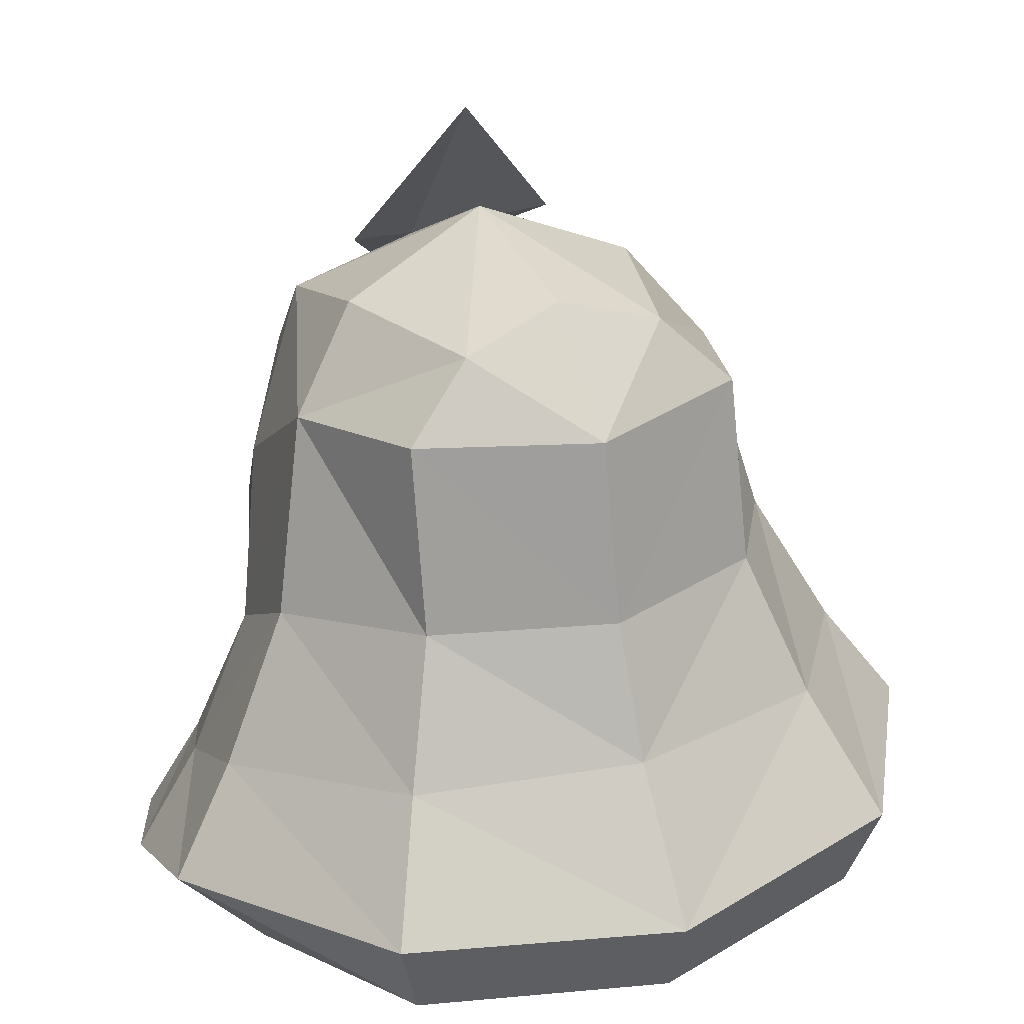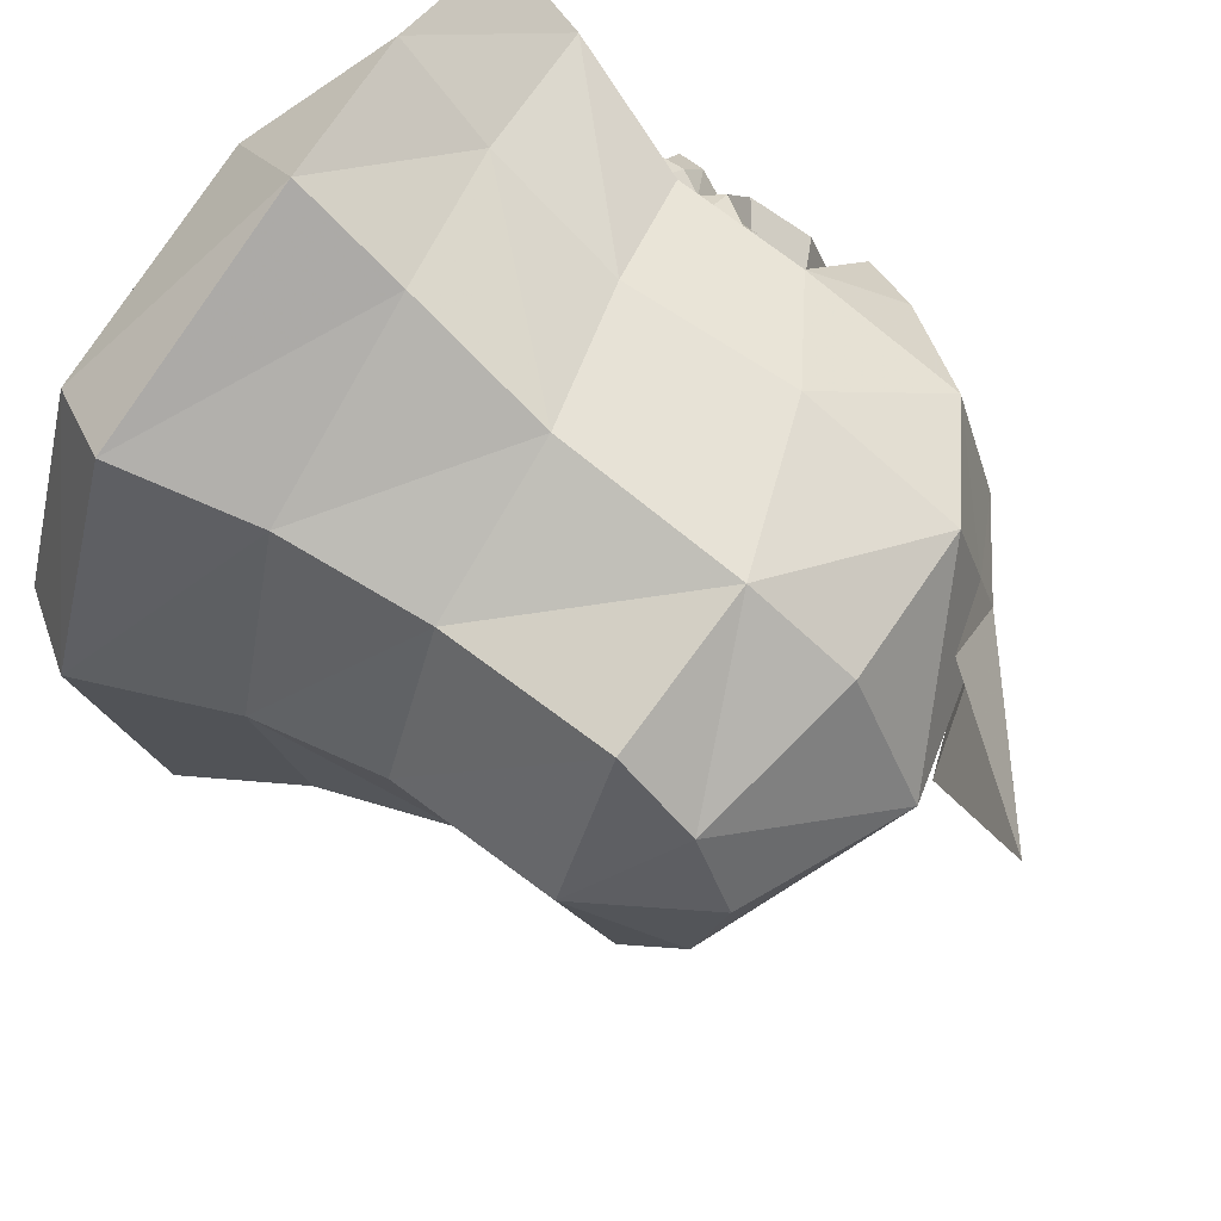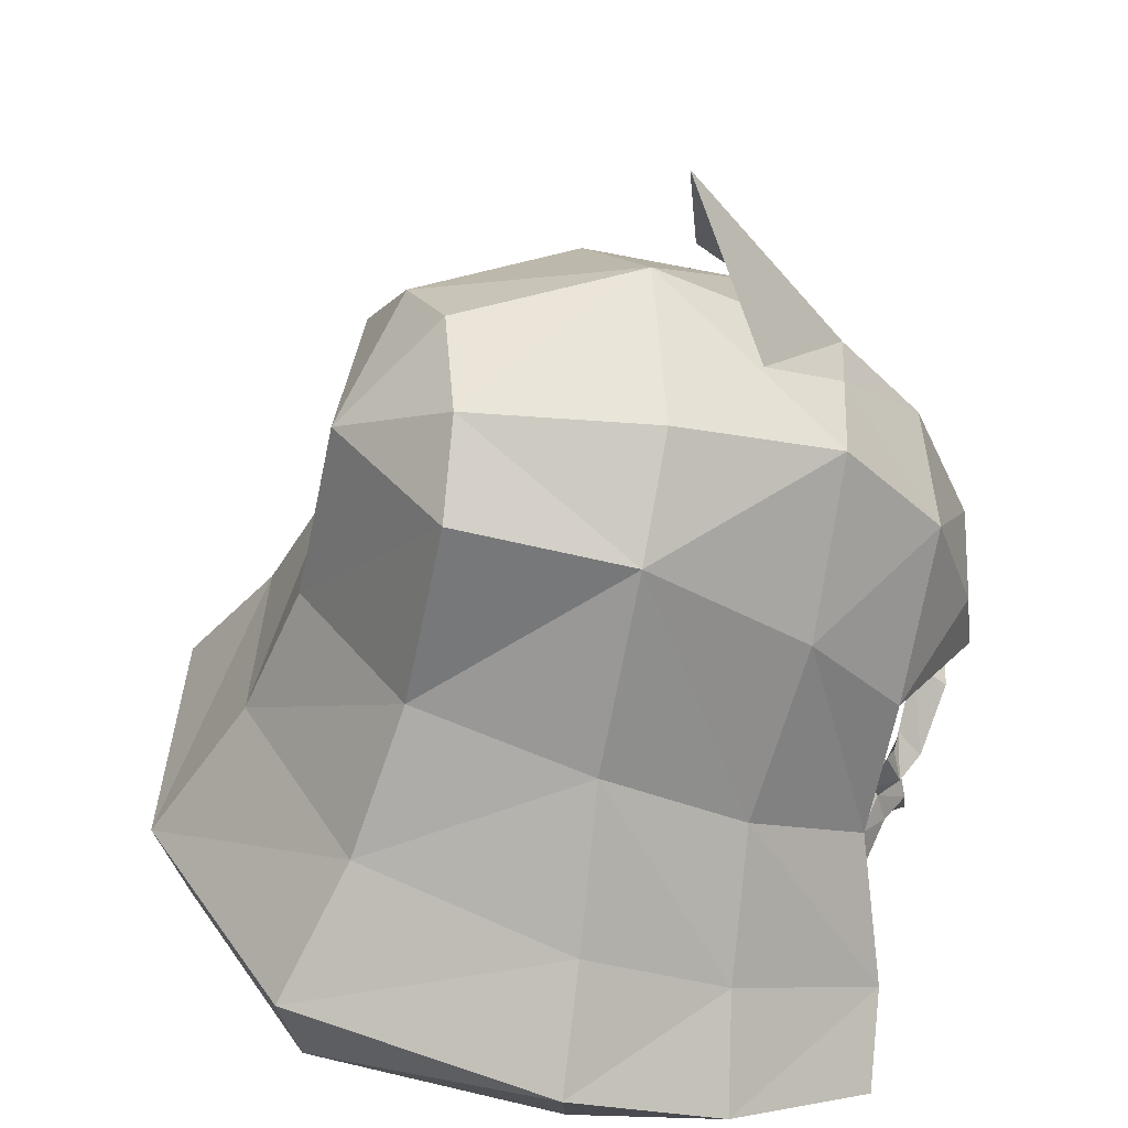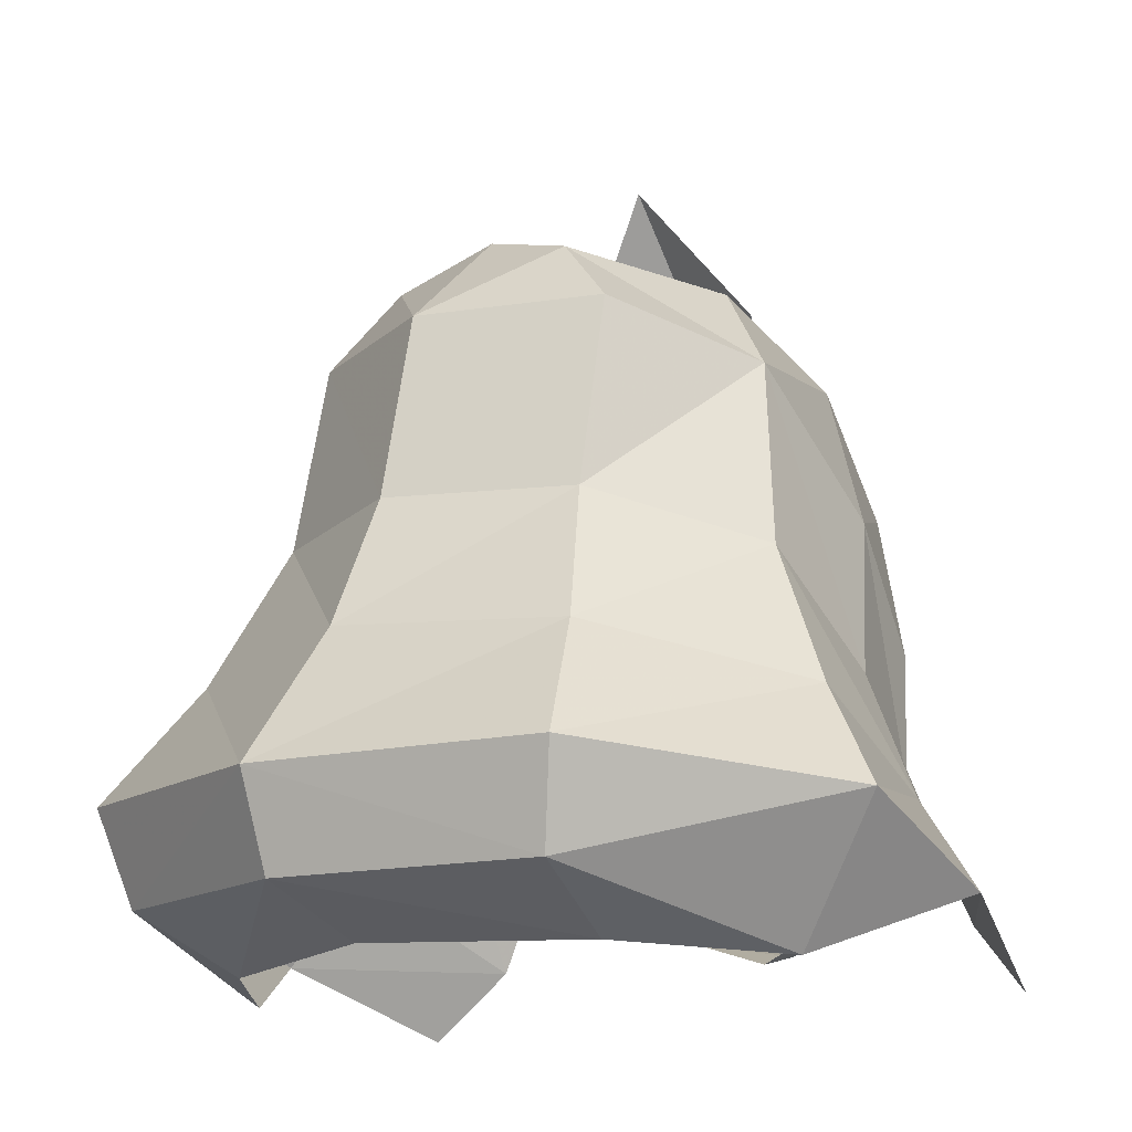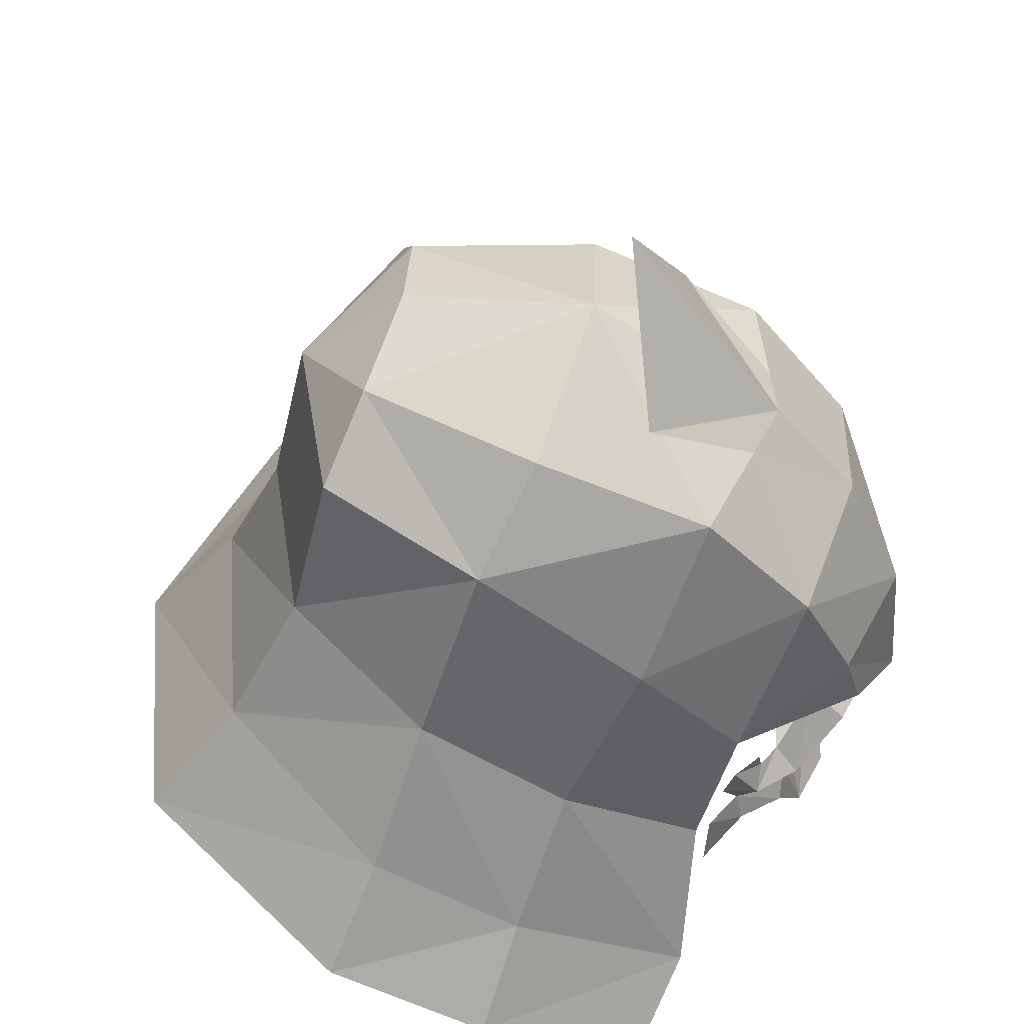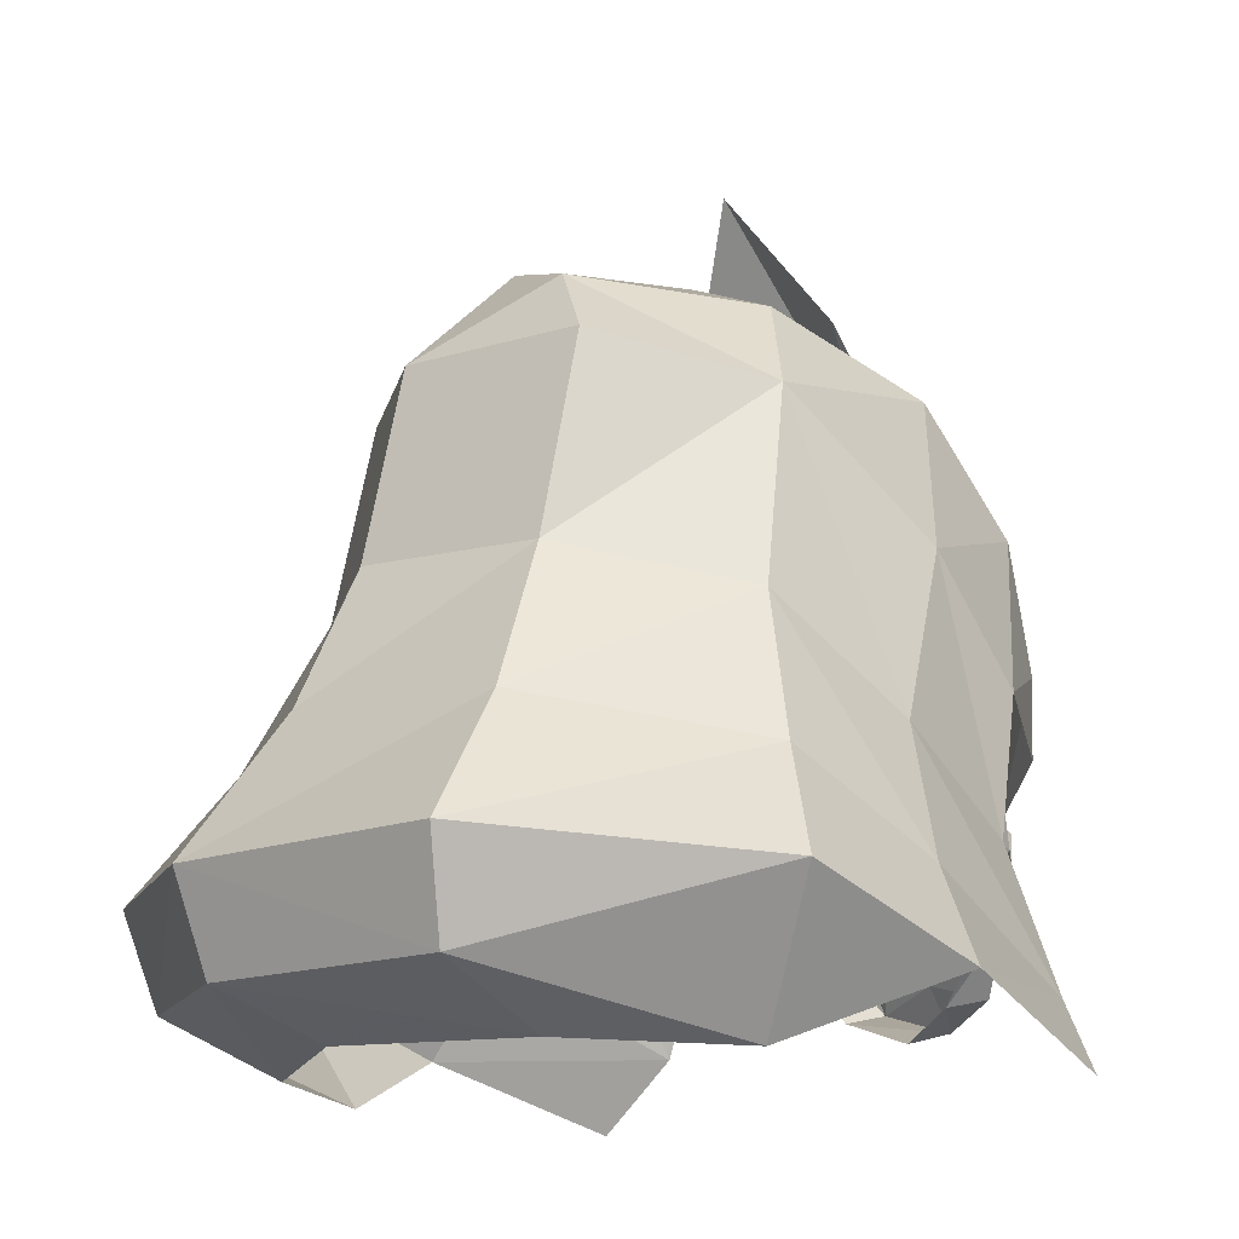
<metadata>
{"format":"obj","ext":"obj","renderer":"f3d","projection":"perspective","resolution":1024,"background":"white","views":[{"elev":30.7,"azim":-114.2,"up":"+Z"},{"elev":58.5,"azim":-39.0,"up":"+Y"},{"elev":36.9,"azim":-13.8,"up":"+Z"},{"elev":-14.6,"azim":-49.7,"up":"+Z"},{"elev":48.5,"azim":11.6,"up":"+Z"},{"elev":-13.6,"azim":-32.8,"up":"+Z"}]}
</metadata>
<code>
g common_helmet_96700
v 1.335 -1.669 -0.8337
v 1.582 -1.522 0.1948
v 0.8309 -1.701 1.021
v 0.3337 -2.015 -0.2202
v -0.3964 -1.734 1.92
v -0.7717 -2.075 0.4708
v 1.345 -2.189 -1.896
v 0.07375 -2.594 -1.211
v -1.043 -2.655 -0.6069
v -1.441 -0.7873 2.717
v -0.07961 -1.172 2.639
v 0.1143 0 3.137
v -1.325 0 2.962
v -1.942 -1.34 0.7624
v -0.7717 -2.075 0.4708
v -0.3964 -1.734 1.92
v -1.641 -1.313 2.185
v -2.429 -1.672 -0.2715
v -1.043 -2.655 -0.6069
v -2.894 0 -0.1619
v -2.44 0 0.81
v -2.143 0 2.189
v -2.881 -1.854 -1.873
v -3.066 -2.046 -1.163
v -3.668 0 -1.192
v -3.418 0 -1.889
v -0.08953 -3.159 -1.907
v 1.137 -2.72 -2.421
v -1.298 -3.199 -1.377
v -1.298 -3.199 -1.377
v 2.669 1e-06 -0.3965
v 2.588 1e-06 0.6586
v 2.323 -0.8398 0.5063
v 2.435 -0.6859 -0.03842
v 2.149 0 1.622
v 1.965 -1.052 1.373
v -2.08 -1.631 -2.275
v -2.609 0 -2.217
v 0.6761 -0.8307 2.767
v 1.406 -0.4209 2.276
v 1.528 0 2.324
v 0.3675 0 3.86
v 1.335 1.669 -0.8337
v 0.3337 2.015 -0.2202
v 0.8309 1.701 1.021
v 1.582 1.522 0.1948
v -0.7717 2.075 0.4708
v -0.3964 1.734 1.92
v 1.345 2.189 -1.896
v 0.07375 2.594 -1.211
v -1.043 2.655 -0.6069
v -1.441 0.7873 2.717
v -0.07961 1.172 2.639
v -1.942 1.34 0.7624
v -1.641 1.313 2.185
v -0.3964 1.734 1.92
v -0.7717 2.075 0.4708
v -2.429 1.672 -0.2715
v -1.043 2.655 -0.6069
v -2.881 1.854 -1.873
v -3.066 2.046 -1.163
v -0.08953 3.159 -1.907
v 1.137 2.72 -2.421
v -1.298 3.199 -1.377
v -1.298 3.199 -1.377
v 2.435 0.6859 -0.03842
v 2.323 0.8398 0.5063
v 1.965 1.052 1.373
v -2.08 1.631 -2.275
v 0.6761 0.8308 2.767
v 1.406 0.4209 2.276
v 2.077 -0.5243 -0.294
v 2.343 -0.5437 -0.5334
v 2.509 0.000655 -0.4489
v 2.267 7e-06 -0.1976
v 2.343 -0.5437 -0.5334
v 2.121 -0.4029 -0.7299
v 2.261 0.000172 -0.645
v 2.509 0.000655 -0.4489
v 1.925 -0.7644 -1.02
v 2.036 -0.9122 -0.859
v 2.036 -0.9122 -0.859
v 1.856 -0.8746 -0.6324
v 1.599 -1.214 -0.9176
v 1.76 -1.224 -0.7927
v 1.76 -1.224 -0.7927
v 1.756 -1.067 -0.6304
v 1.495 -1.344 -0.7039
v 1.58 -1.377 -0.4146
v 1.58 -1.377 -0.4146
v 1.74 -1.161 -0.4169
v 1.727 -0.5601 -1.763
v 1.833 -0.000149 -1.948
v 2.211 -0.000194 -1.855
v 2.085 -0.5739 -1.687
v 2.085 -0.5739 -1.687
v 2.211 -0.000194 -1.855
v 2.034 -7e-05 -1.538
v 1.973 -0.4162 -1.399
v 1.925 -0.7644 -1.02
v 1.934 -0.9246 -1.251
v 1.934 -0.9246 -1.251
v 1.71 -0.9129 -1.36
v 1.599 -1.214 -0.9176
v 1.658 -1.241 -1.144
v 1.658 -1.241 -1.144
v 1.601 -1.075 -1.296
v 1.417 -1.408 -1.082
v 1.399 -1.479 -1.461
v 1.399 -1.479 -1.461
v 1.533 -1.133 -1.508
v 2.076 0.5231 -0.2938
v 2.342 0.5437 -0.5326
v 2.342 0.5437 -0.5326
v 2.121 0.4025 -0.7297
v 1.925 0.7631 -1.02
v 2.036 0.9105 -0.8586
v 2.036 0.9105 -0.8586
v 1.855 0.8724 -0.6327
v 1.599 1.211 -0.9189
v 1.76 1.22 -0.7932
v 1.76 1.22 -0.7932
v 1.755 1.064 -0.6311
v 1.495 1.34 -0.7059
v 1.578 1.371 -0.4161
v 1.578 1.371 -0.4161
v 1.738 1.157 -0.4177
v 1.728 0.5595 -1.764
v 2.087 0.5731 -1.687
v 2.087 0.5731 -1.687
v 1.974 0.4158 -1.399
v 1.925 0.7631 -1.02
v 1.935 0.923 -1.251
v 1.935 0.923 -1.251
v 1.711 0.9113 -1.361
v 1.599 1.211 -0.9189
v 1.66 1.238 -1.145
v 1.66 1.238 -1.145
v 1.603 1.073 -1.297
v 1.419 1.404 -1.085
v 1.403 1.475 -1.463
v 1.403 1.475 -1.463
v 1.536 1.131 -1.51
v 1.195 -1.146 2.206
v 1.406 -0.4209 2.276
v -1.089 -2.456 -2.345
v -1.089 -2.456 -2.345
v 0.1143 0 3.137
v -0.07961 -1.172 2.639
v 1.528 0 2.324
v 1.195 1.146 2.206
v 1.406 0.4209 2.276
v -1.089 2.456 -2.345
v -1.089 2.456 -2.345
v -0.07961 1.172 2.639
v 1.528 0 2.316
f 1 2 3
f 3 4 1
f 4 3 5
f 5 6 4
f 7 1 4
f 4 8 7
f 8 4 6
f 6 9 8
f 10 11 12
f 12 13 10
f 14 15 16
f 16 17 14
f 18 19 15
f 15 14 18
f 20 18 14
f 14 21 20
f 21 14 17
f 17 22 21
f 23 24 25
f 25 26 23
f 27 28 7
f 7 8 27
f 8 9 29
f 29 27 8
f 24 30 19
f 19 18 24
f 25 24 18
f 18 20 25
f 31 32 33
f 33 34 31
f 32 35 36
f 36 33 32
f 37 23 26
f 26 38 37
f 16 11 10
f 10 17 16
f 39 40 41
f 41 42 39
f 43 44 45
f 45 46 43
f 44 47 48
f 48 45 44
f 49 50 44
f 44 43 49
f 50 51 47
f 47 44 50
f 52 13 12
f 12 53 52
f 54 55 56
f 56 57 54
f 58 54 57
f 57 59 58
f 20 21 54
f 54 58 20
f 21 22 55
f 55 54 21
f 60 26 25
f 25 61 60
f 62 50 49
f 49 63 62
f 50 62 64
f 64 51 50
f 61 58 59
f 59 65 61
f 25 20 58
f 58 61 25
f 31 66 67
f 67 32 31
f 32 67 68
f 68 35 32
f 69 38 26
f 26 60 69
f 56 55 52
f 52 53 56
f 70 42 41
f 41 71 70
f 72 73 74
f 74 75 72
f 76 77 78
f 78 79 76
f 80 77 76
f 76 81 80
f 82 73 72
f 72 83 82
f 84 80 81
f 81 85 84
f 86 82 83
f 83 87 86
f 88 84 85
f 85 89 88
f 90 86 87
f 87 91 90
f 92 93 94
f 94 95 92
f 96 97 98
f 98 99 96
f 100 101 96
f 96 99 100
f 102 103 92
f 92 95 102
f 104 105 101
f 101 100 104
f 106 107 103
f 103 102 106
f 108 109 105
f 105 104 108
f 110 111 107
f 107 106 110
f 112 75 74
f 74 113 112
f 114 79 78
f 78 115 114
f 116 117 114
f 114 115 116
f 118 119 112
f 112 113 118
f 120 121 117
f 117 116 120
f 122 123 119
f 119 118 122
f 124 125 121
f 121 120 124
f 126 127 123
f 123 122 126
f 128 129 94
f 94 93 128
f 130 131 98
f 98 97 130
f 132 131 130
f 130 133 132
f 134 129 128
f 128 135 134
f 136 132 133
f 133 137 136
f 138 134 135
f 135 139 138
f 140 136 137
f 137 141 140
f 142 138 139
f 139 143 142
f 3 144 5
f 36 145 144
f 13 22 10
f 29 146 27
f 147 30 23
f 2 36 3
f 2 34 33
f 144 148 149
f 36 144 3
f 2 33 36
f 24 23 30
f 37 147 23
f 144 149 5
f 22 17 10
f 36 35 145
f 35 150 145
f 45 48 151
f 68 151 152
f 13 52 22
f 64 62 153
f 154 60 65
f 46 45 68
f 46 67 66
f 151 155 148
f 68 45 151
f 46 68 67
f 61 65 60
f 69 60 154
f 151 48 155
f 22 52 55
f 68 152 35
f 35 152 150
f 151 148 156
f 144 156 148

</code>
